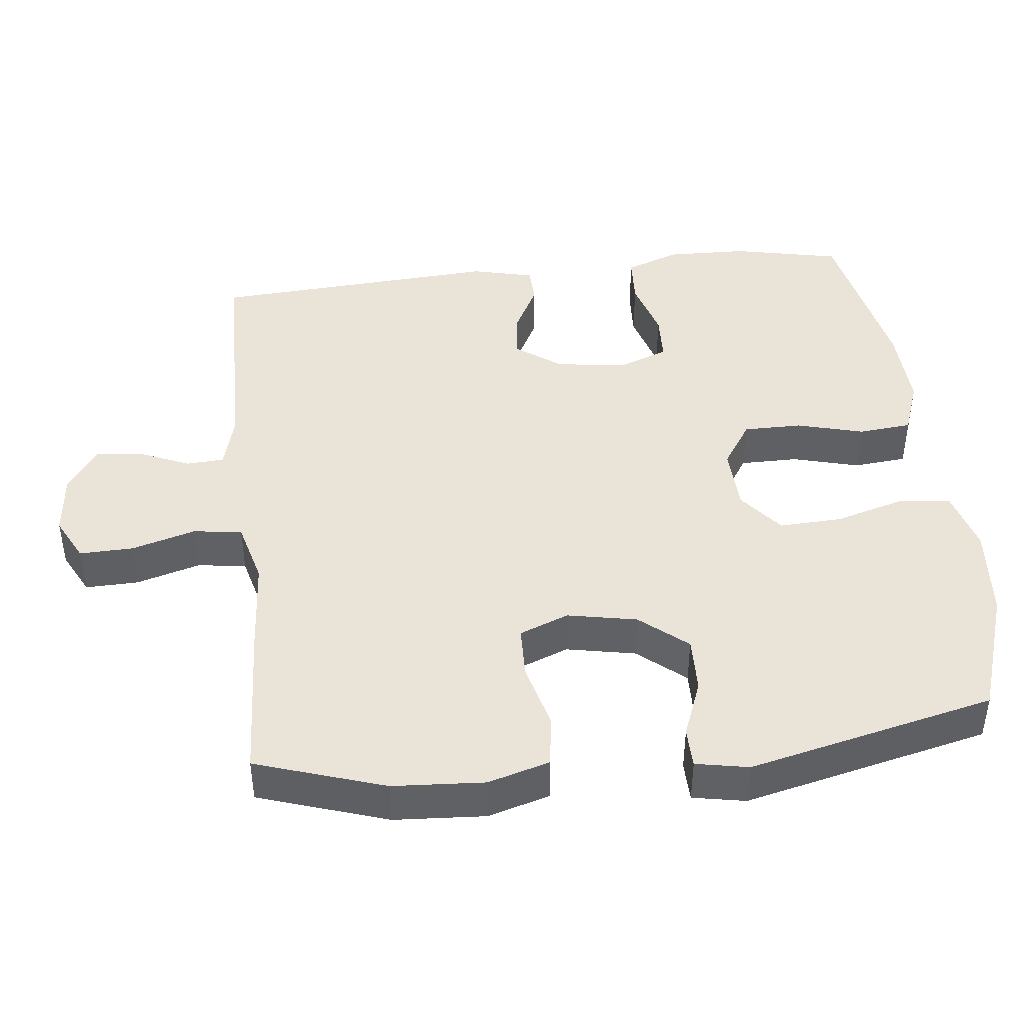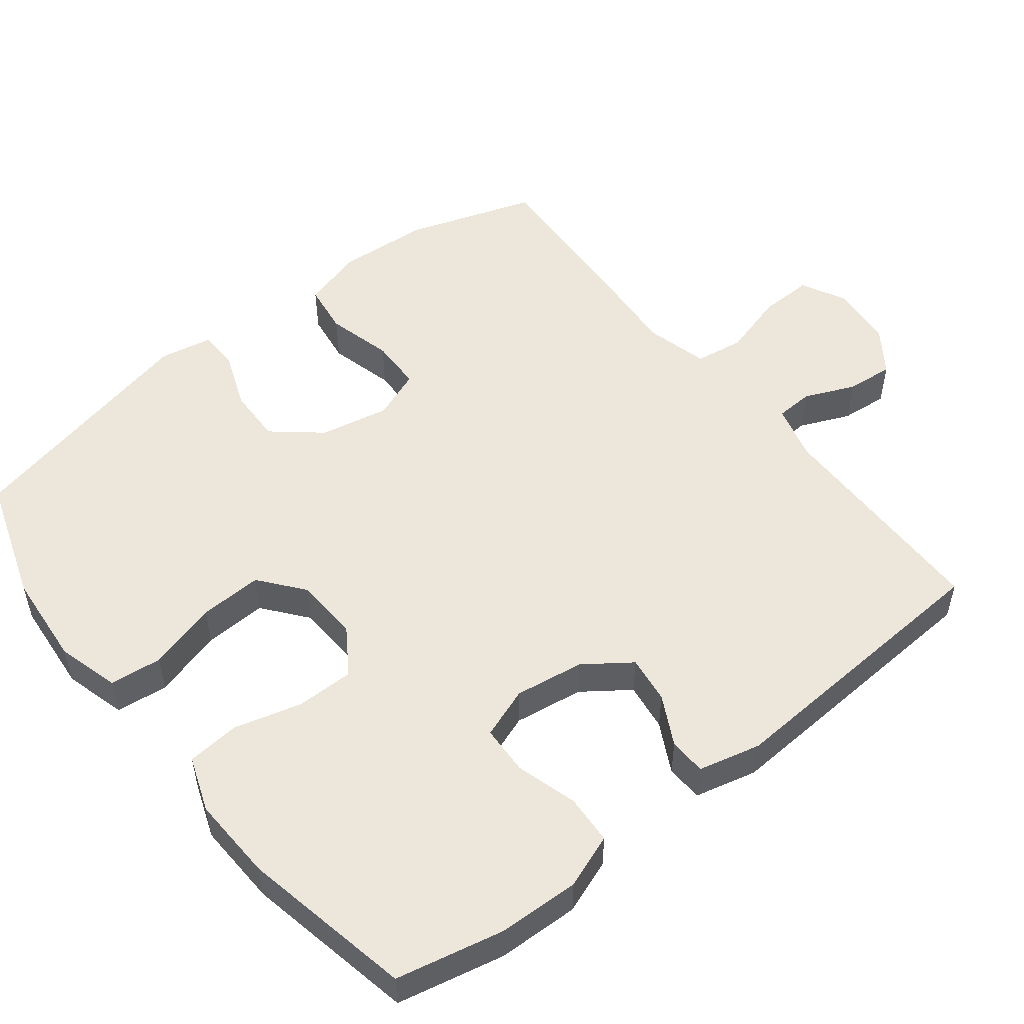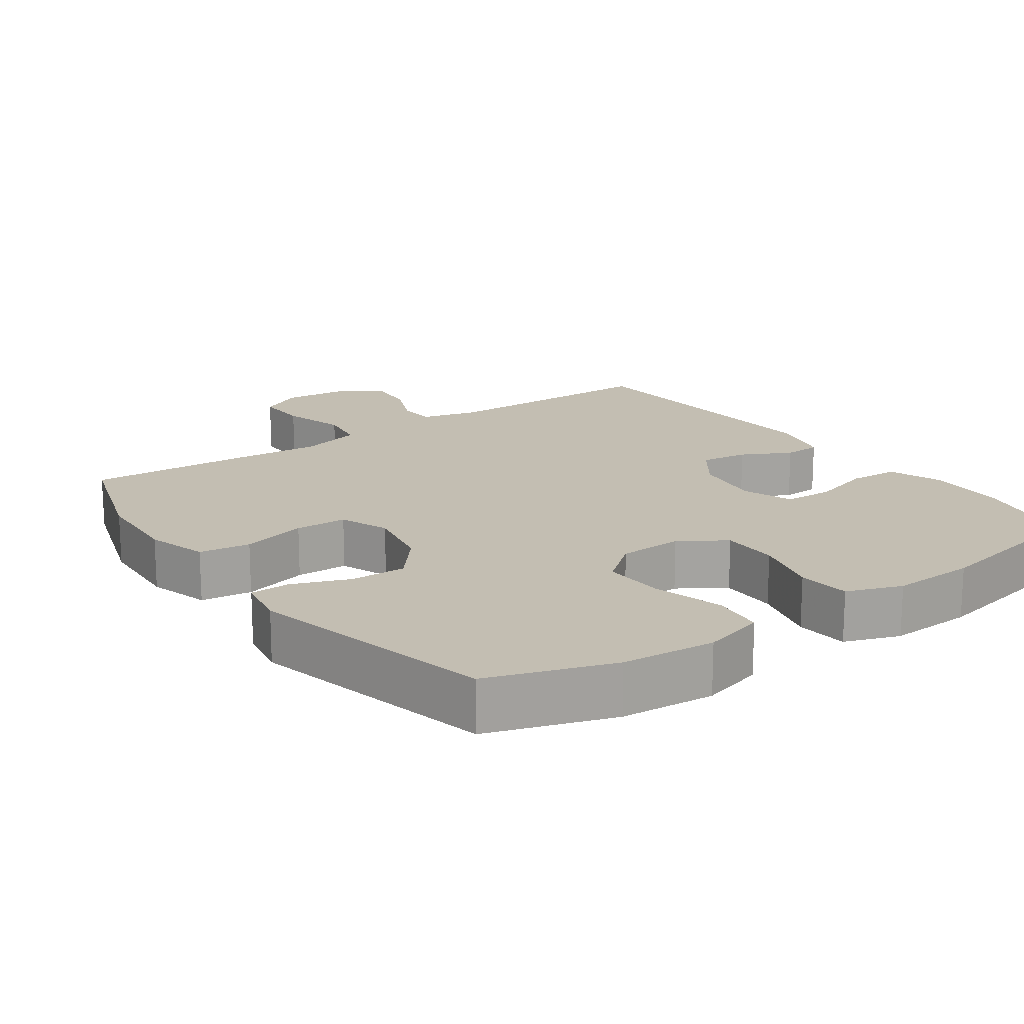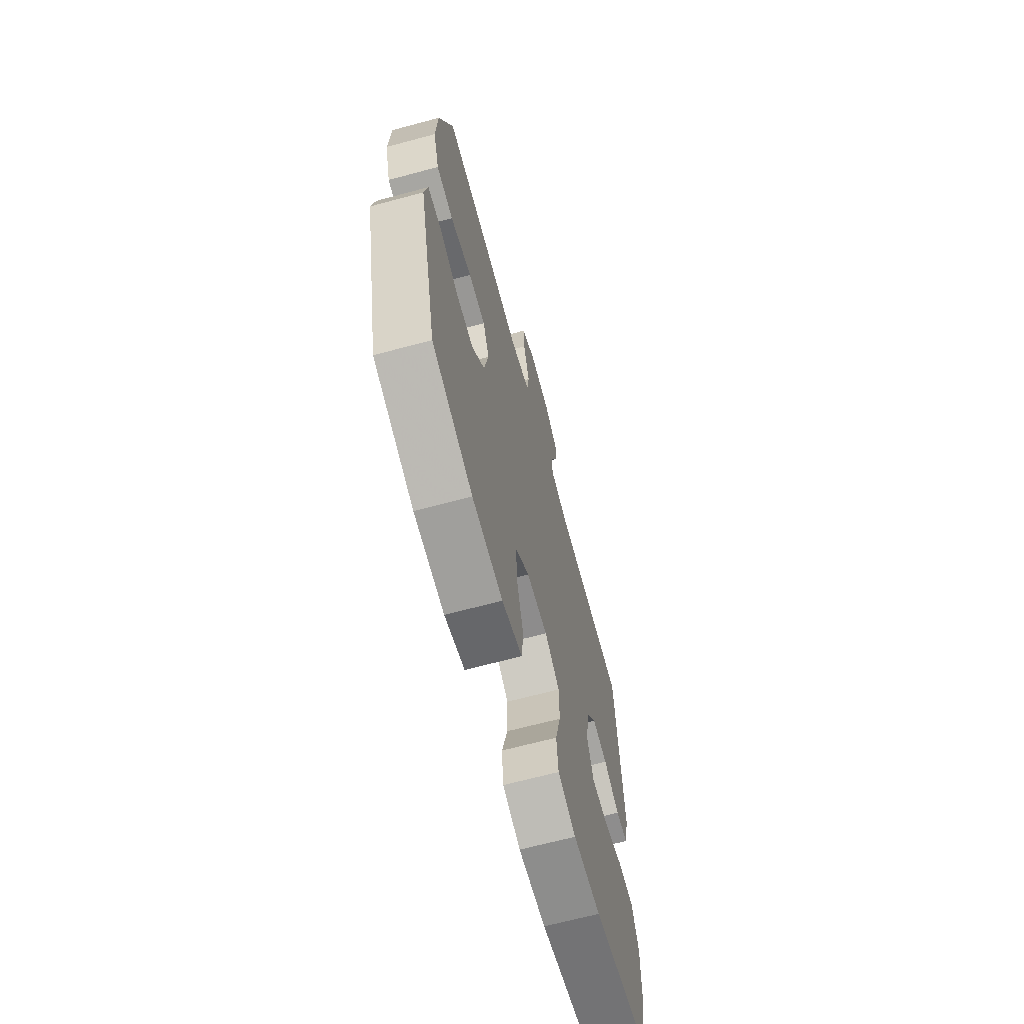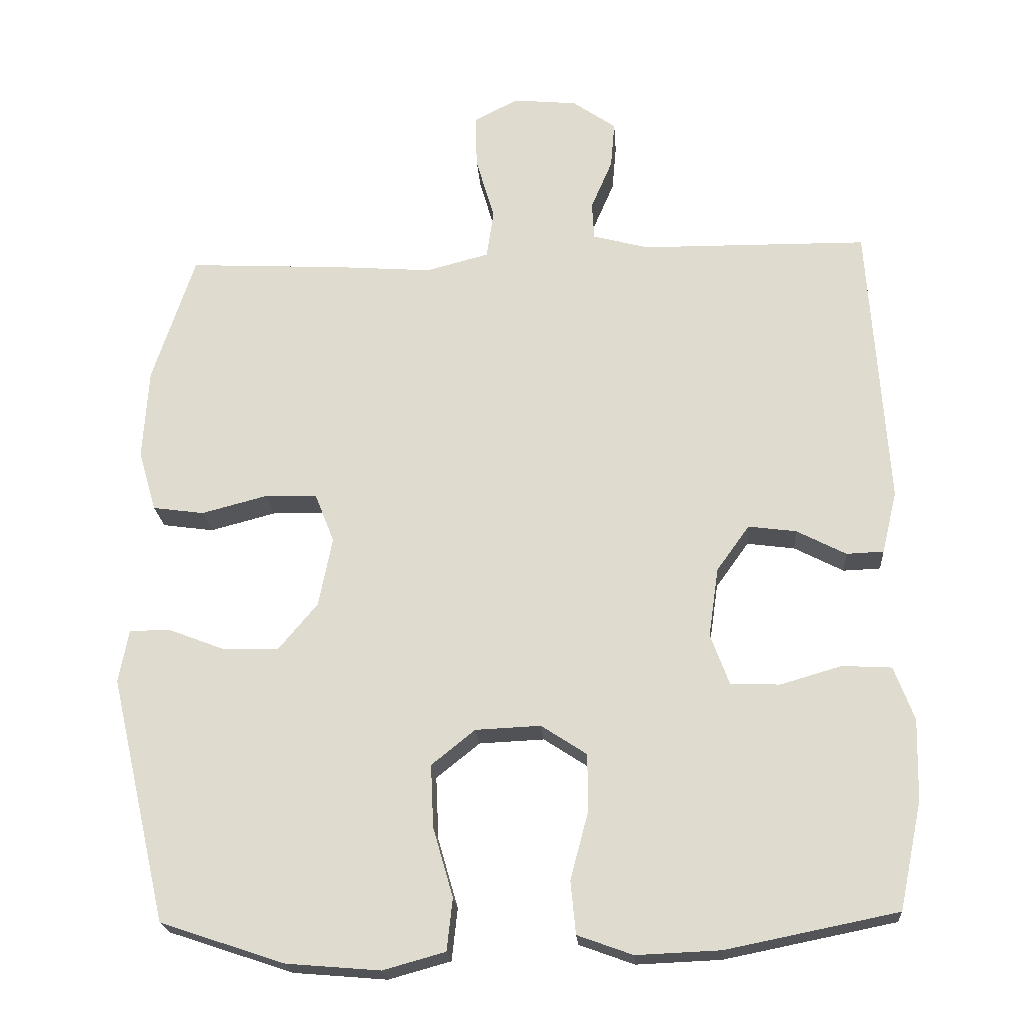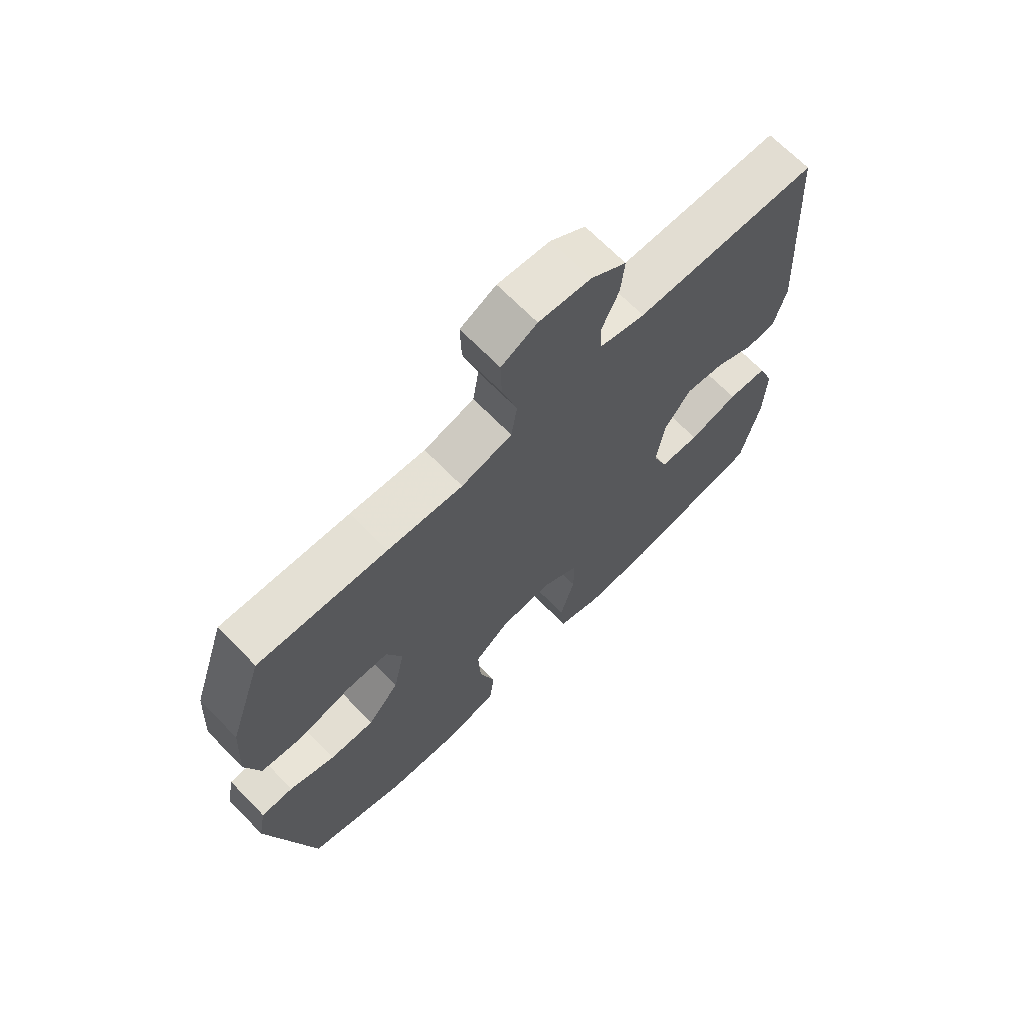
<metadata>
{"format":"obj","ext":"obj","renderer":"f3d","projection":"perspective","resolution":1024,"background":"white","views":[{"elev":43.5,"azim":83.6,"up":"+Y"},{"elev":52.1,"azim":-128.1,"up":"+Y"},{"elev":17.4,"azim":144.6,"up":"+Y"},{"elev":-66.7,"azim":105.1,"up":"+Z"},{"elev":-21.3,"azim":-175.8,"up":"+Z"},{"elev":68.8,"azim":135.6,"up":"+Z"}]}
</metadata>
<code>
v -0.5 0.07 0.5
v -0.183 0.07 0.504
v -0.104 0.07 0.525
v -0.101 0.07 0.578
v -0.131 0.07 0.648
v -0.137 0.07 0.714
v -0.076 0.07 0.757
v 0.014 0.07 0.766
v 0.076 0.07 0.734
v 0.074 0.07 0.659
v 0.048 0.07 0.569
v 0.058 0.07 0.501
v 0.146 0.07 0.478
v 0.277 0.07 0.488
v 0.5 0.07 0.5
v 0.559 0.07 0.32
v 0.567 0.07 0.192
v 0.542 0.07 0.106
v 0.47 0.07 0.096
v 0.378 0.07 0.12
v 0.305 0.07 0.118
v 0.278 0.07 0.049
v 0.297 0.07 -0.048
v 0.352 0.07 -0.114
v 0.43 0.07 -0.112
v 0.51 0.07 -0.081
v 0.566 0.07 -0.082
v 0.58 0.07 -0.156
v 0.5 0.07 -0.5
v 0.326 0.07 -0.558
v 0.195 0.07 -0.569
v 0.108 0.07 -0.545
v 0.1 0.07 -0.472
v 0.128 0.07 -0.375
v 0.132 0.07 -0.287
v 0.071 0.07 -0.238
v -0.02 0.07 -0.234
v -0.084 0.07 -0.276
v -0.084 0.07 -0.357
v -0.059 0.07 -0.451
v -0.066 0.07 -0.525
v -0.143 0.07 -0.553
v -0.261 0.07 -0.548
v -0.5 0.07 -0.5
v -0.532 0.07 -0.35
v -0.535 0.07 -0.236
v -0.507 0.07 -0.161
v -0.438 0.07 -0.157
v -0.352 0.07 -0.182
v -0.283 0.07 -0.179
v -0.257 0.07 -0.108
v -0.271 0.07 -0.011
v -0.317 0.07 0.053
v -0.384 0.07 0.044
v -0.453 0.07 0.008
v -0.505 0.07 0.01
v -0.526 0.07 0.097
v -0.5 0 0.5
v -0.183 0 0.504
v -0.104 0 0.525
v -0.101 0 0.578
v -0.131 0 0.648
v -0.137 0 0.714
v -0.076 0 0.757
v 0.014 0 0.766
v 0.076 0 0.734
v 0.074 0 0.659
v 0.048 0 0.569
v 0.058 0 0.501
v 0.146 0 0.478
v 0.277 0 0.488
v 0.5 0 0.5
v 0.559 0 0.32
v 0.567 0 0.192
v 0.542 0 0.106
v 0.47 0 0.096
v 0.378 0 0.12
v 0.305 0 0.118
v 0.278 0 0.049
v 0.297 0 -0.048
v 0.352 0 -0.114
v 0.43 0 -0.112
v 0.51 0 -0.081
v 0.566 0 -0.082
v 0.58 0 -0.156
v 0.5 0 -0.5
v 0.326 0 -0.558
v 0.195 0 -0.569
v 0.108 0 -0.545
v 0.1 0 -0.472
v 0.128 0 -0.375
v 0.132 0 -0.287
v 0.071 0 -0.238
v -0.02 0 -0.234
v -0.084 0 -0.276
v -0.084 0 -0.357
v -0.059 0 -0.451
v -0.066 0 -0.525
v -0.143 0 -0.553
v -0.261 0 -0.548
v -0.5 0 -0.5
v -0.532 0 -0.35
v -0.535 0 -0.236
v -0.507 0 -0.161
v -0.438 0 -0.157
v -0.352 0 -0.182
v -0.283 0 -0.179
v -0.257 0 -0.108
v -0.271 0 -0.011
v -0.317 0 0.053
v -0.384 0 0.044
v -0.453 0 0.008
v -0.505 0 0.01
v -0.526 0 0.097
f 57 1 2
f 56 57 2
f 55 56 2
f 54 55 2
f 53 54 2 3
f 52 53 3
f 51 52 3
f 47 48 49
f 46 47 49
f 45 46 49
f 44 45 49
f 43 44 49
f 42 43 49
f 41 42 49
f 40 41 49
f 39 40 49
f 38 39 49 50
f 37 38 50 51
f 32 33 34
f 31 32 34
f 30 31 34
f 29 30 34
f 28 29 34
f 27 28 34
f 26 27 34
f 25 26 34
f 24 25 34 35
f 23 24 35 36
f 18 19 20
f 17 18 20
f 16 17 20
f 15 16 20
f 14 15 20
f 13 14 20
f 12 13 20 21
f 9 10 11
f 8 9 11
f 7 8 11
f 6 7 11
f 5 6 11
f 4 5 11
f 3 4 11 12
f 51 3 12
f 37 51 12
f 36 37 12
f 23 36 12
f 22 23 12
f 12 21 22
f 59 58 114
f 59 114 113
f 59 113 112
f 59 112 111
f 60 59 111 110
f 60 110 109
f 60 109 108
f 106 105 104
f 106 104 103
f 106 103 102
f 106 102 101
f 106 101 100
f 106 100 99
f 106 99 98
f 106 98 97
f 106 97 96
f 107 106 96 95
f 108 107 95 94
f 91 90 89
f 91 89 88
f 91 88 87
f 91 87 86
f 91 86 85
f 91 85 84
f 91 84 83
f 91 83 82
f 92 91 82 81
f 93 92 81 80
f 77 76 75
f 77 75 74
f 77 74 73
f 77 73 72
f 77 72 71
f 77 71 70
f 78 77 70 69
f 68 67 66
f 68 66 65
f 68 65 64
f 68 64 63
f 68 63 62
f 68 62 61
f 69 68 61 60
f 69 60 108
f 69 108 94
f 69 94 93
f 69 93 80
f 69 80 79
f 79 78 69
f 1 58 59 2
f 2 59 60 3
f 3 60 61 4
f 4 61 62 5
f 5 62 63 6
f 6 63 64 7
f 7 64 65 8
f 8 65 66 9
f 9 66 67 10
f 10 67 68 11
f 11 68 69 12
f 12 69 70 13
f 13 70 71 14
f 14 71 72 15
f 15 72 73 16
f 16 73 74 17
f 17 74 75 18
f 18 75 76 19
f 19 76 77 20
f 20 77 78 21
f 21 78 79 22
f 22 79 80 23
f 23 80 81 24
f 24 81 82 25
f 25 82 83 26
f 26 83 84 27
f 27 84 85 28
f 28 85 86 29
f 29 86 87 30
f 30 87 88 31
f 31 88 89 32
f 32 89 90 33
f 33 90 91 34
f 34 91 92 35
f 35 92 93 36
f 36 93 94 37
f 37 94 95 38
f 38 95 96 39
f 39 96 97 40
f 40 97 98 41
f 41 98 99 42
f 42 99 100 43
f 43 100 101 44
f 44 101 102 45
f 45 102 103 46
f 46 103 104 47
f 47 104 105 48
f 48 105 106 49
f 49 106 107 50
f 50 107 108 51
f 51 108 109 52
f 52 109 110 53
f 53 110 111 54
f 54 111 112 55
f 55 112 113 56
f 56 113 114 57
f 57 114 58 1

</code>
